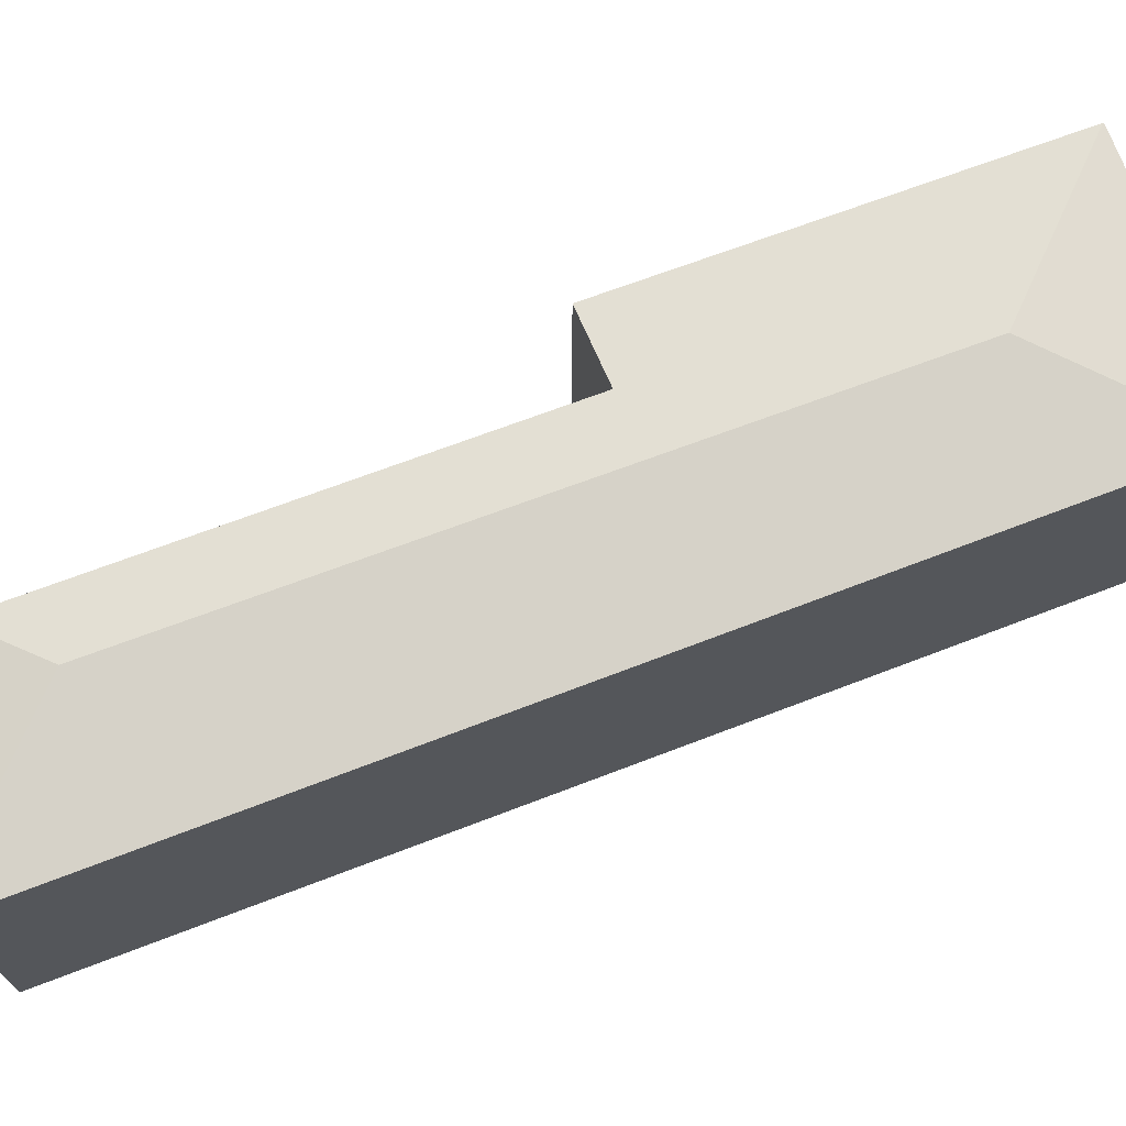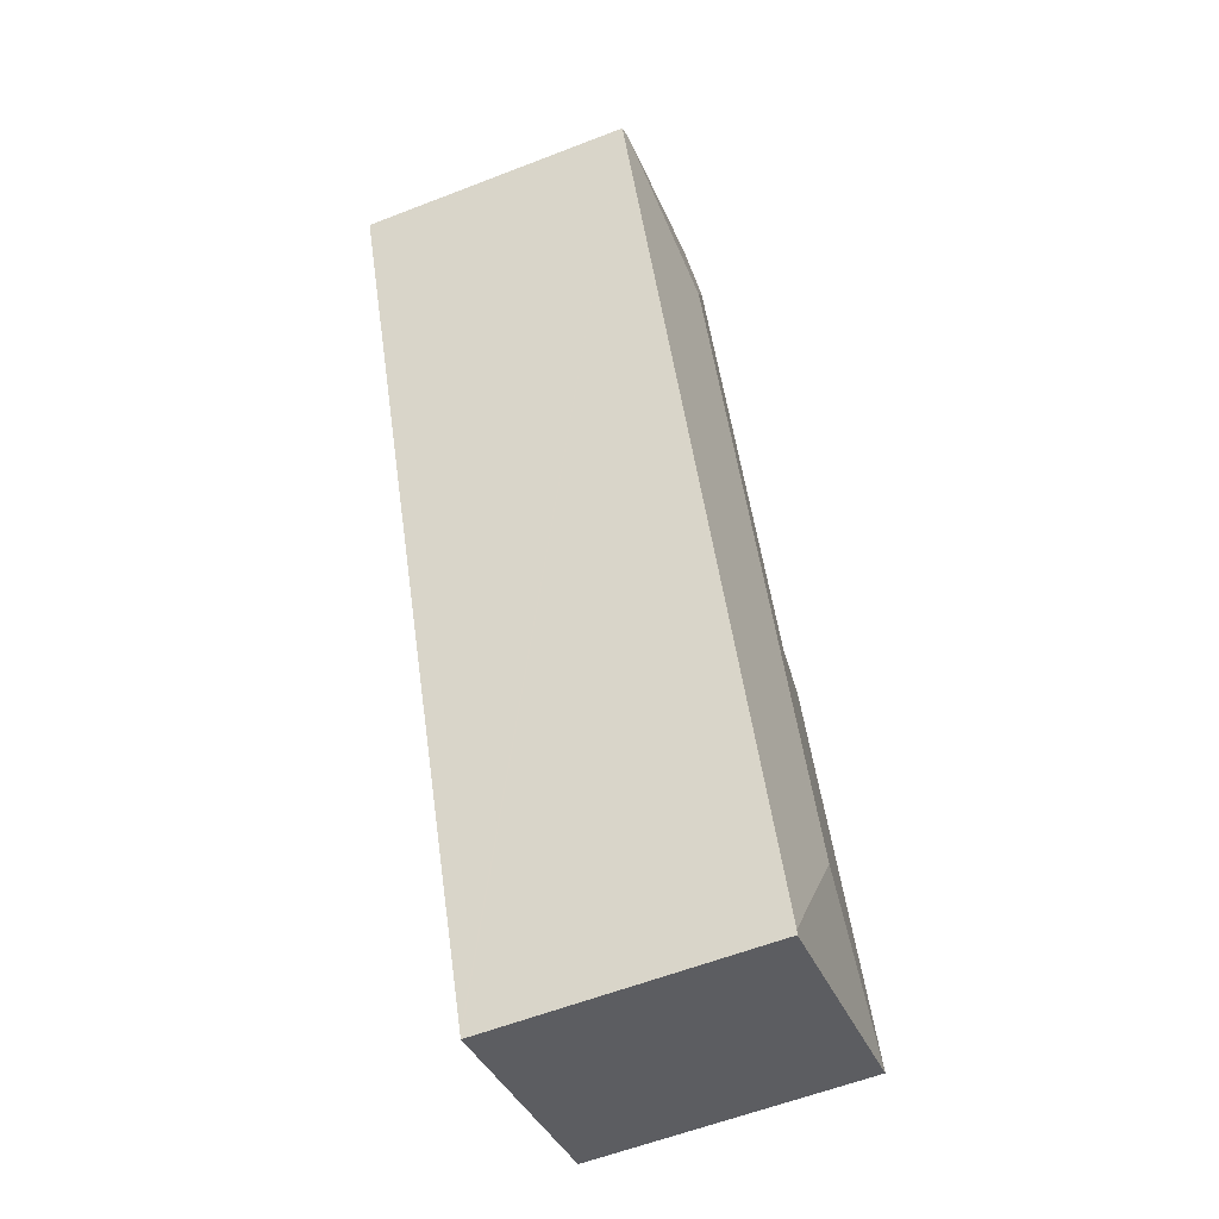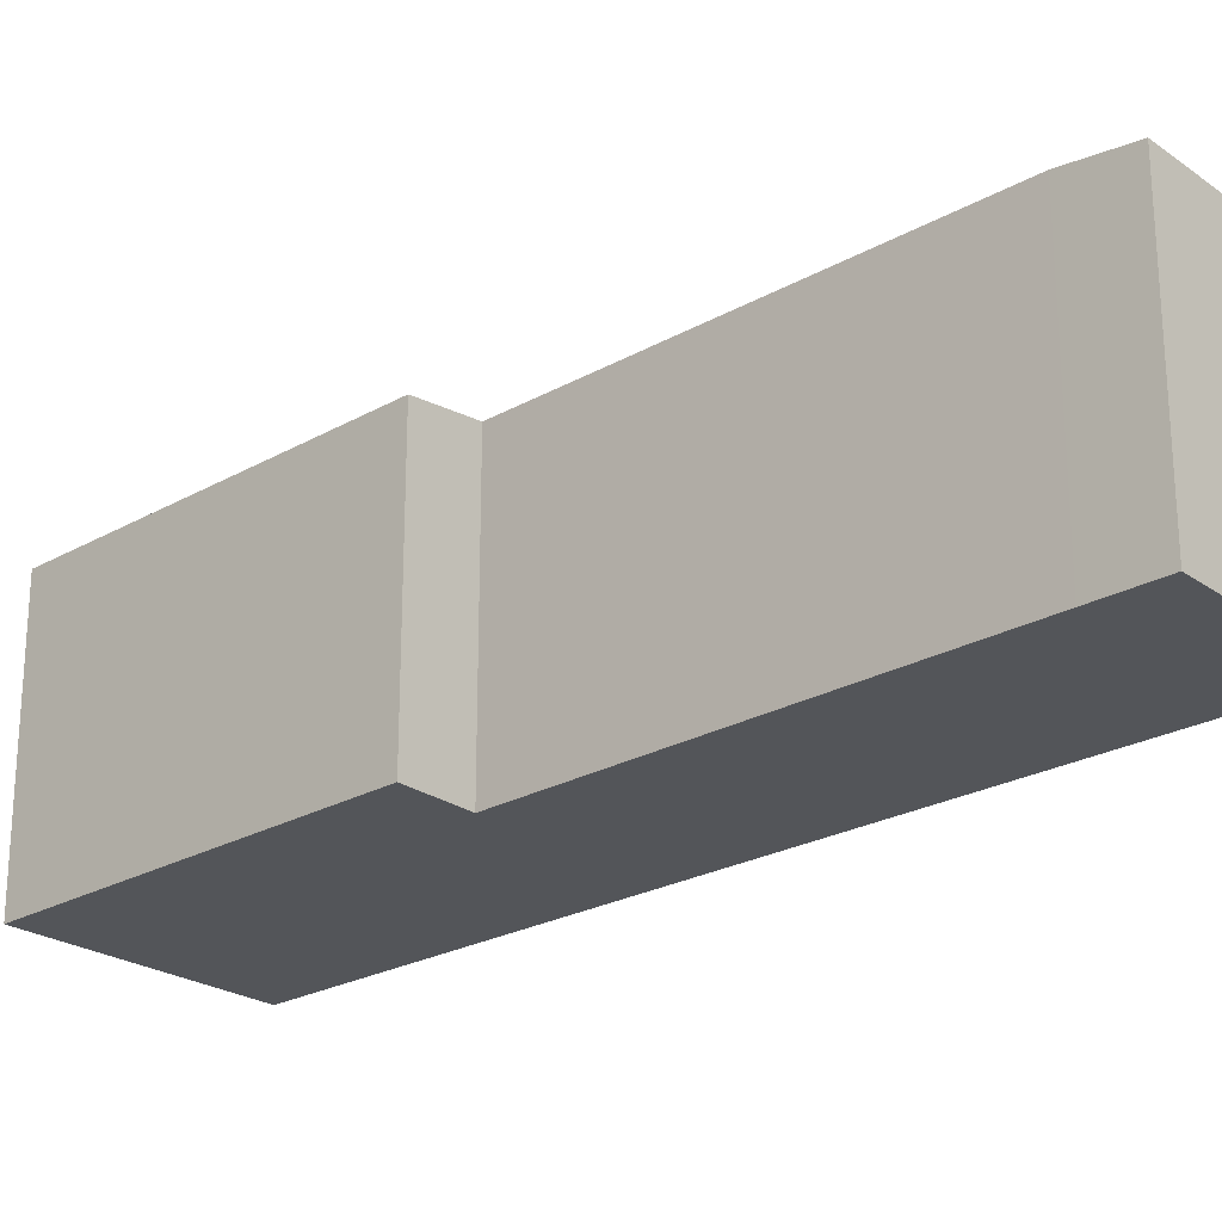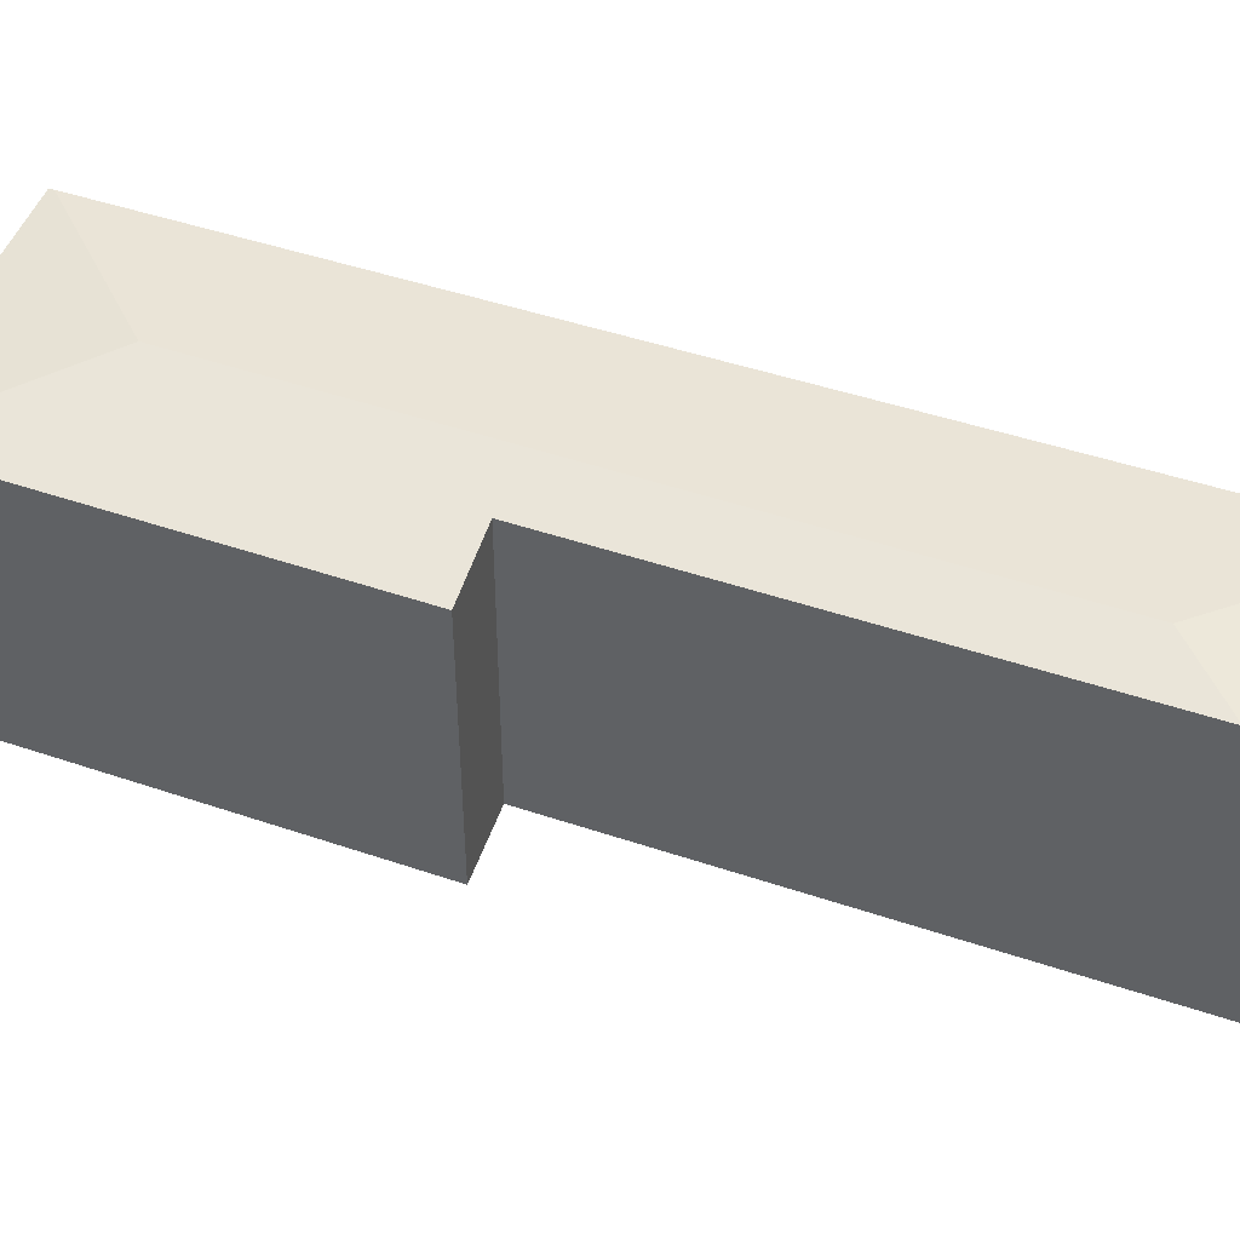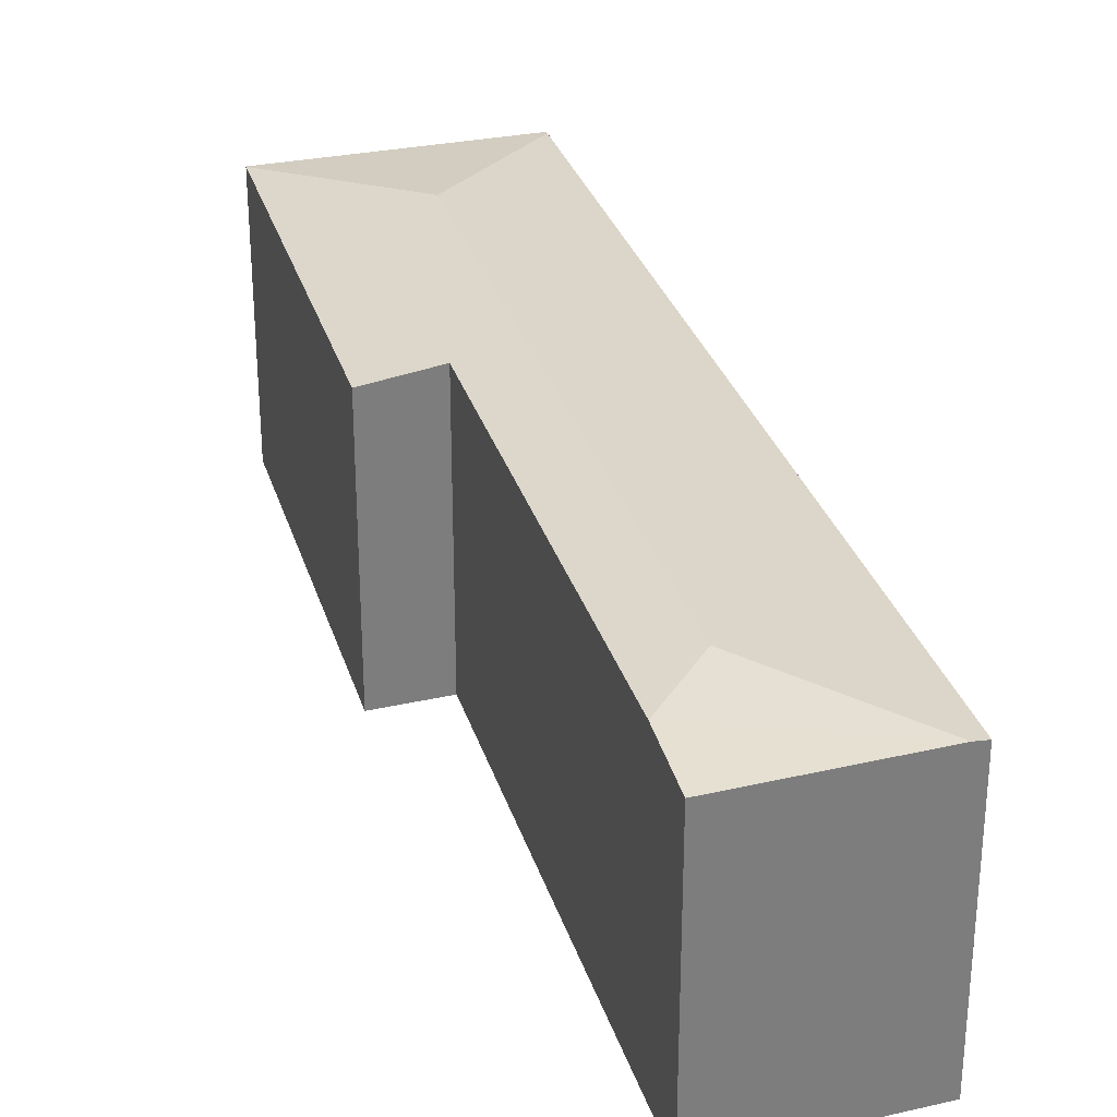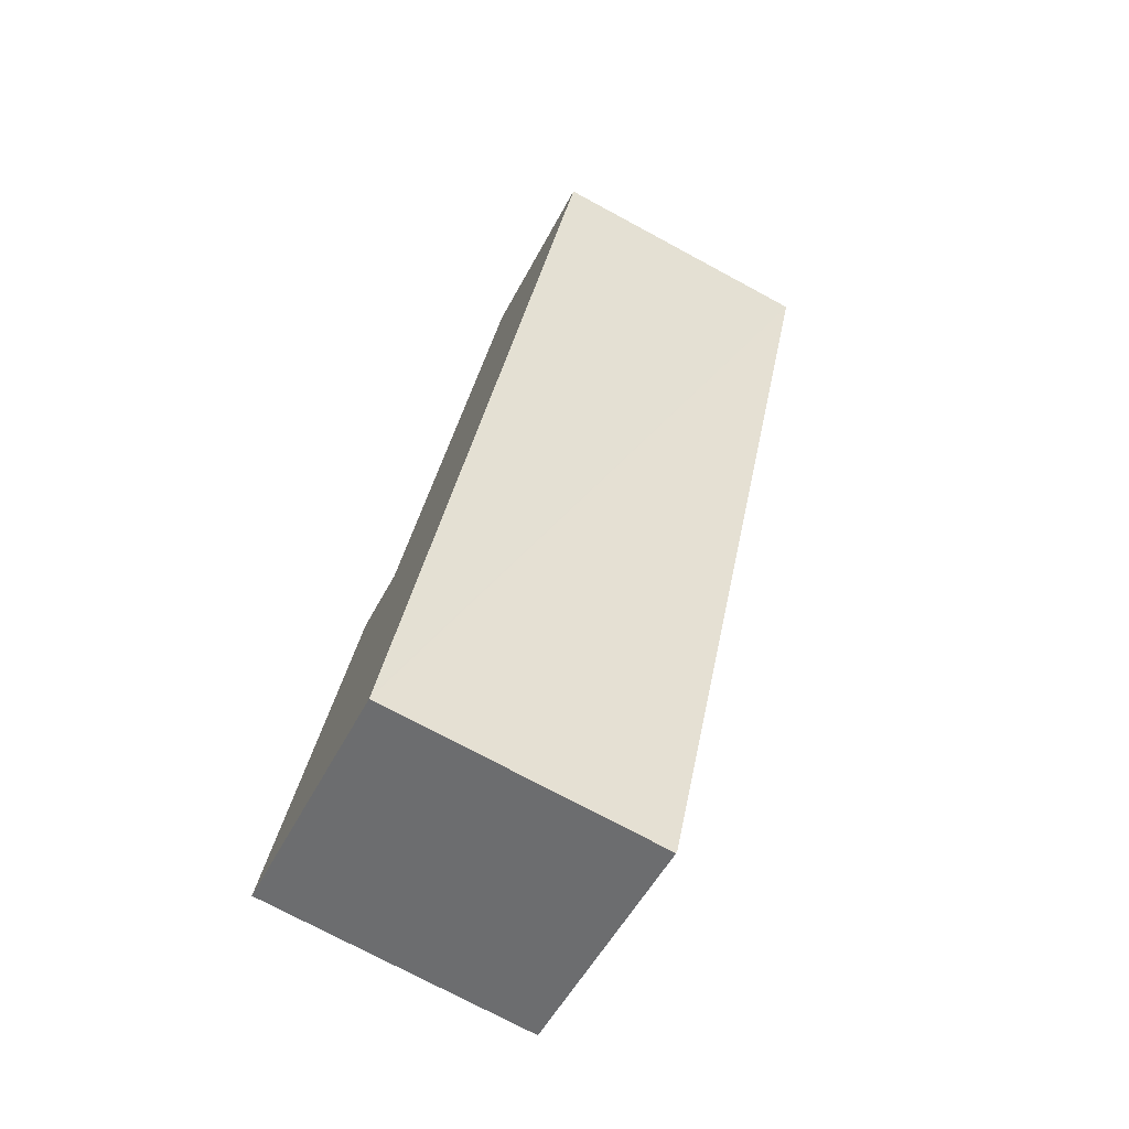
<metadata>
{"format":"obj","ext":"obj","renderer":"f3d","projection":"perspective","resolution":1024,"background":"white","views":[{"elev":72.1,"azim":90.8,"up":"+Y"},{"elev":-59.0,"azim":111.8,"up":"+Z"},{"elev":-24.3,"azim":-25.9,"up":"+Y"},{"elev":48.7,"azim":-48.2,"up":"+Y"},{"elev":31.1,"azim":5.2,"up":"+Y"},{"elev":-74.5,"azim":61.7,"up":"+Z"}]}
</metadata>
<code>
v  10.72 5.205 14.68
v  7.164 5.341 14.78
v  7.641 5.192 16.01
v  7.778 5.464 13.39
v  3.146 5.464 1.397
v  10.94 5.177 14.58
v  4.495 5.195 -1.673
v  4.463 5.185 -1.753
v  0 5.185 3.175e-16
v  0.007 5.187 0.018
v  2.701 5.185 7.044
v  3.948 5.339 6.505
v  4.463 1.073e-16 -1.753
v  0 0 0
v  2.701 -4.313e-16 7.044
v  0.007 -1.102e-18 0.018
v  3.948 -3.983e-16 6.505
v  7.164 -9.052e-16 14.78
v  7.641 -9.803e-16 16.01
v  10.94 -8.927e-16 14.58
v  10.72 -8.987e-16 14.68
v  4.495 1.024e-16 -1.673
g defaultobject
f 1 2 3
f 2 1 4
f 5 6 7
f 6 5 4
f 6 4 1
f 8 5 7
f 5 8 9
f 5 9 10
f 11 5 10
f 5 11 12
f 5 12 4
f 4 12 2
f 13 9 8
f 9 13 14
f 9 11 10
f 11 9 14
f 11 14 15
f 15 14 16
f 17 2 12
f 2 17 18
f 2 18 3
f 3 18 19
f 11 17 12
f 17 11 15
f 19 1 3
f 1 19 6
f 6 19 20
f 20 19 21
f 7 13 8
f 13 7 6
f 13 6 22
f 22 6 20
f 21 22 20
f 22 21 19
f 22 19 18
f 22 18 17
f 22 17 15
f 22 15 16
f 22 16 13
f 13 16 14

</code>
